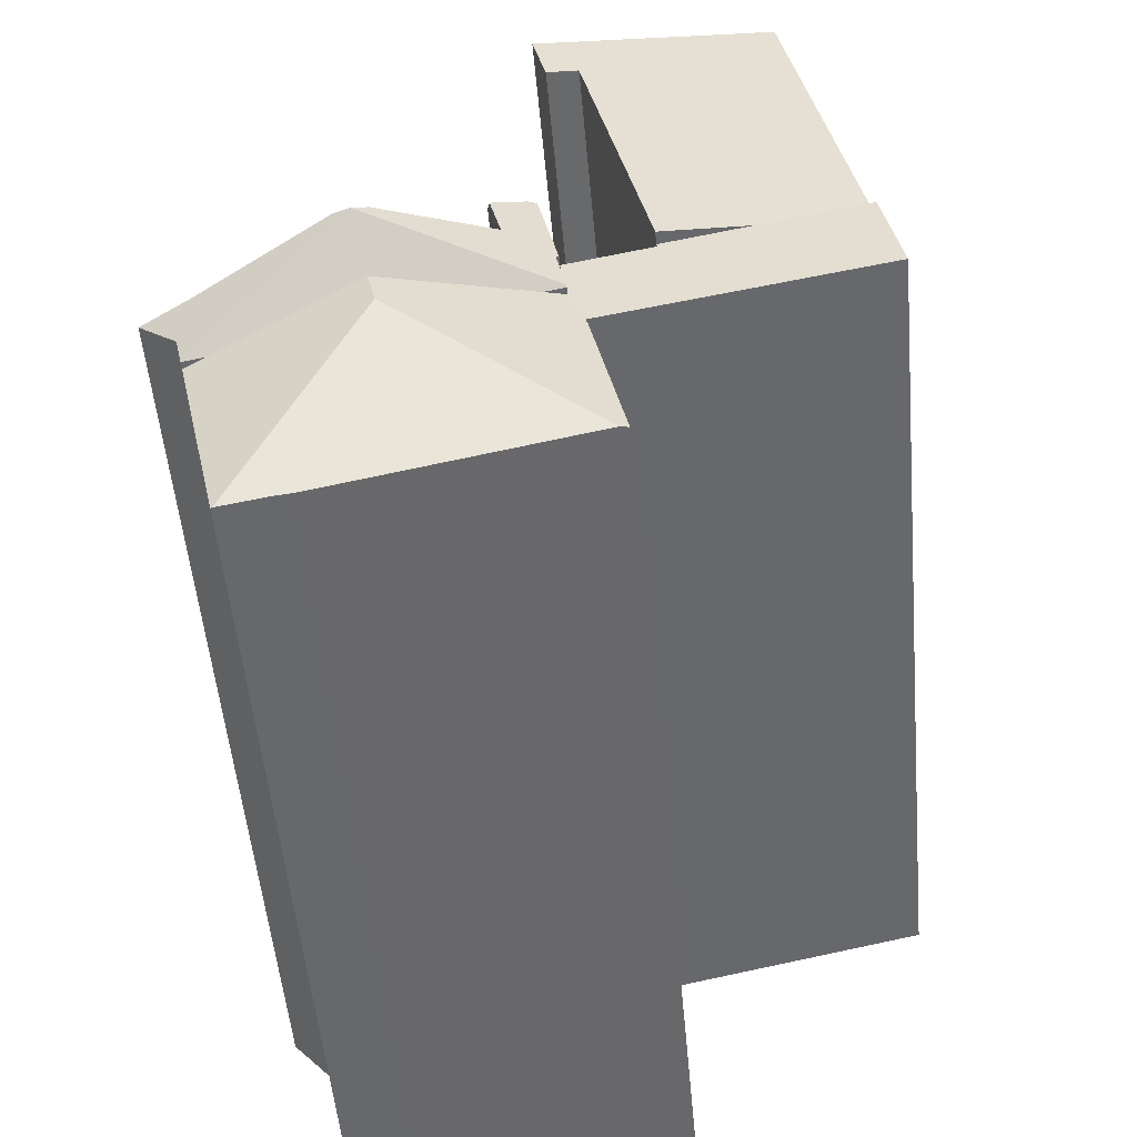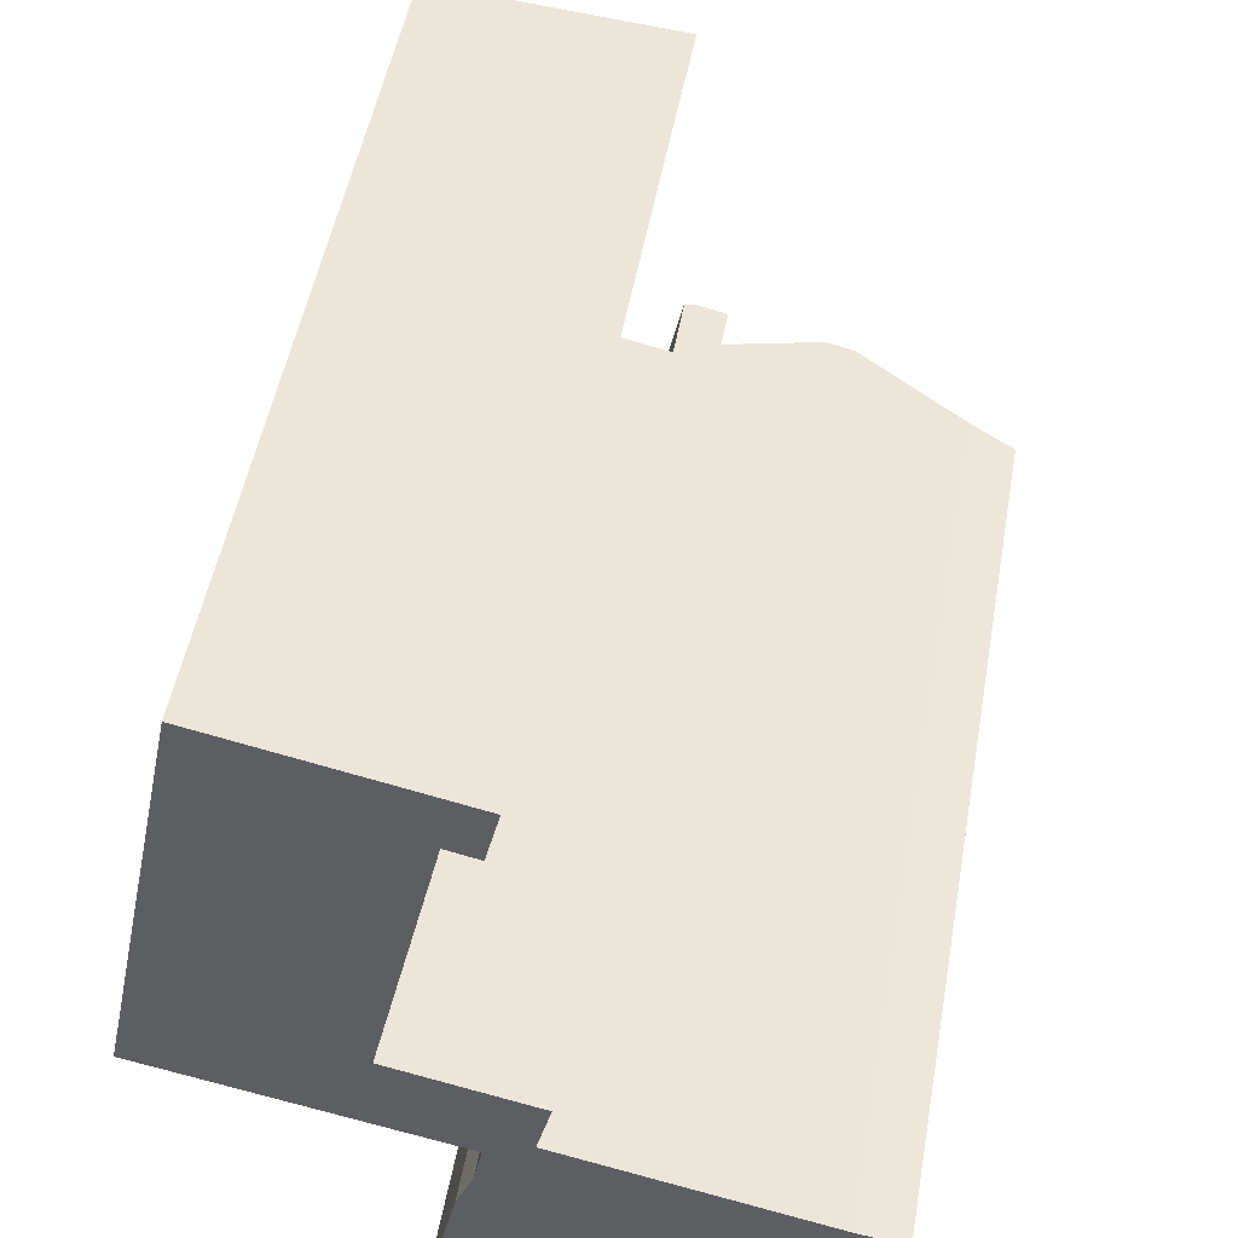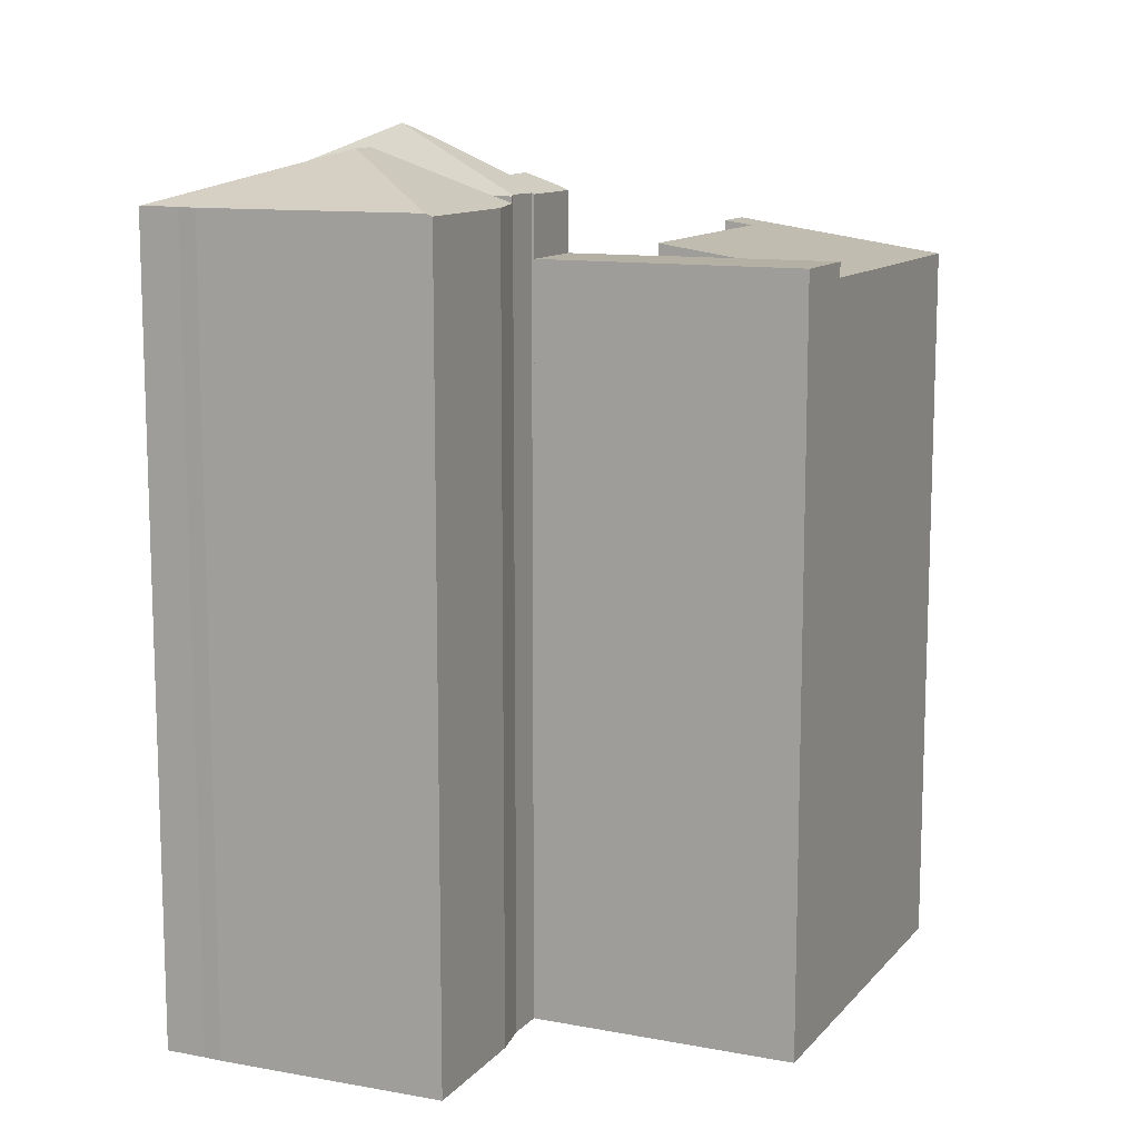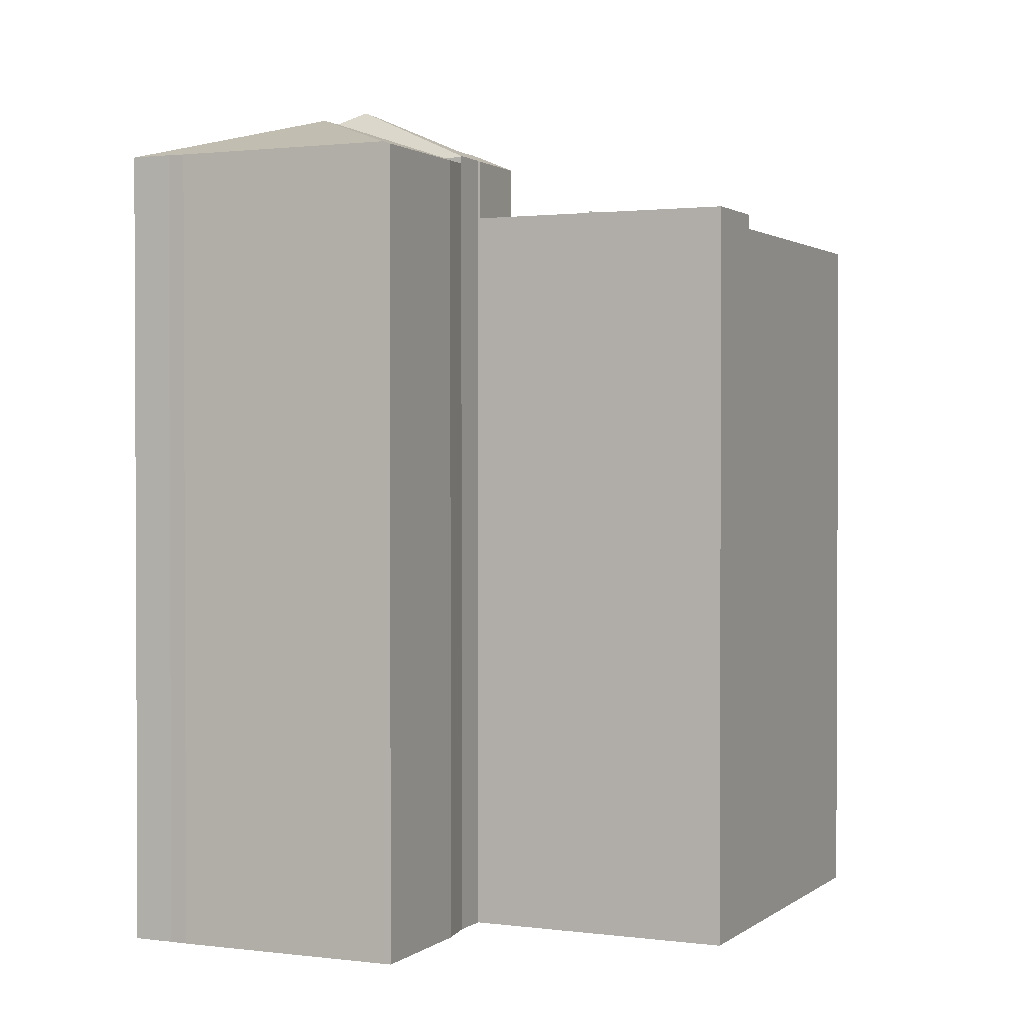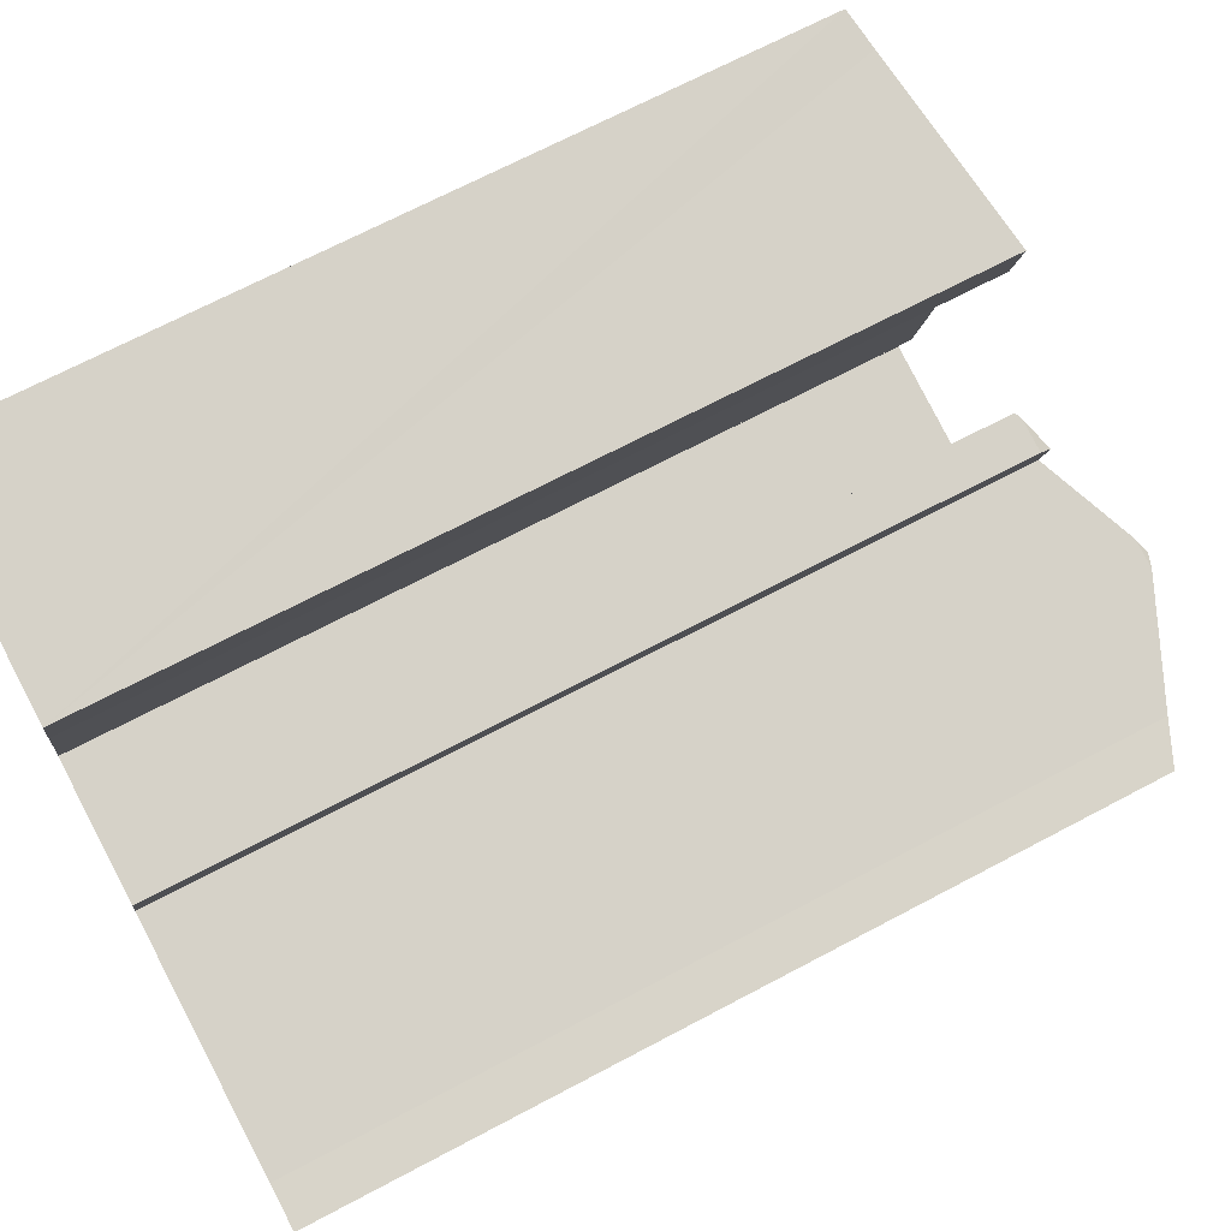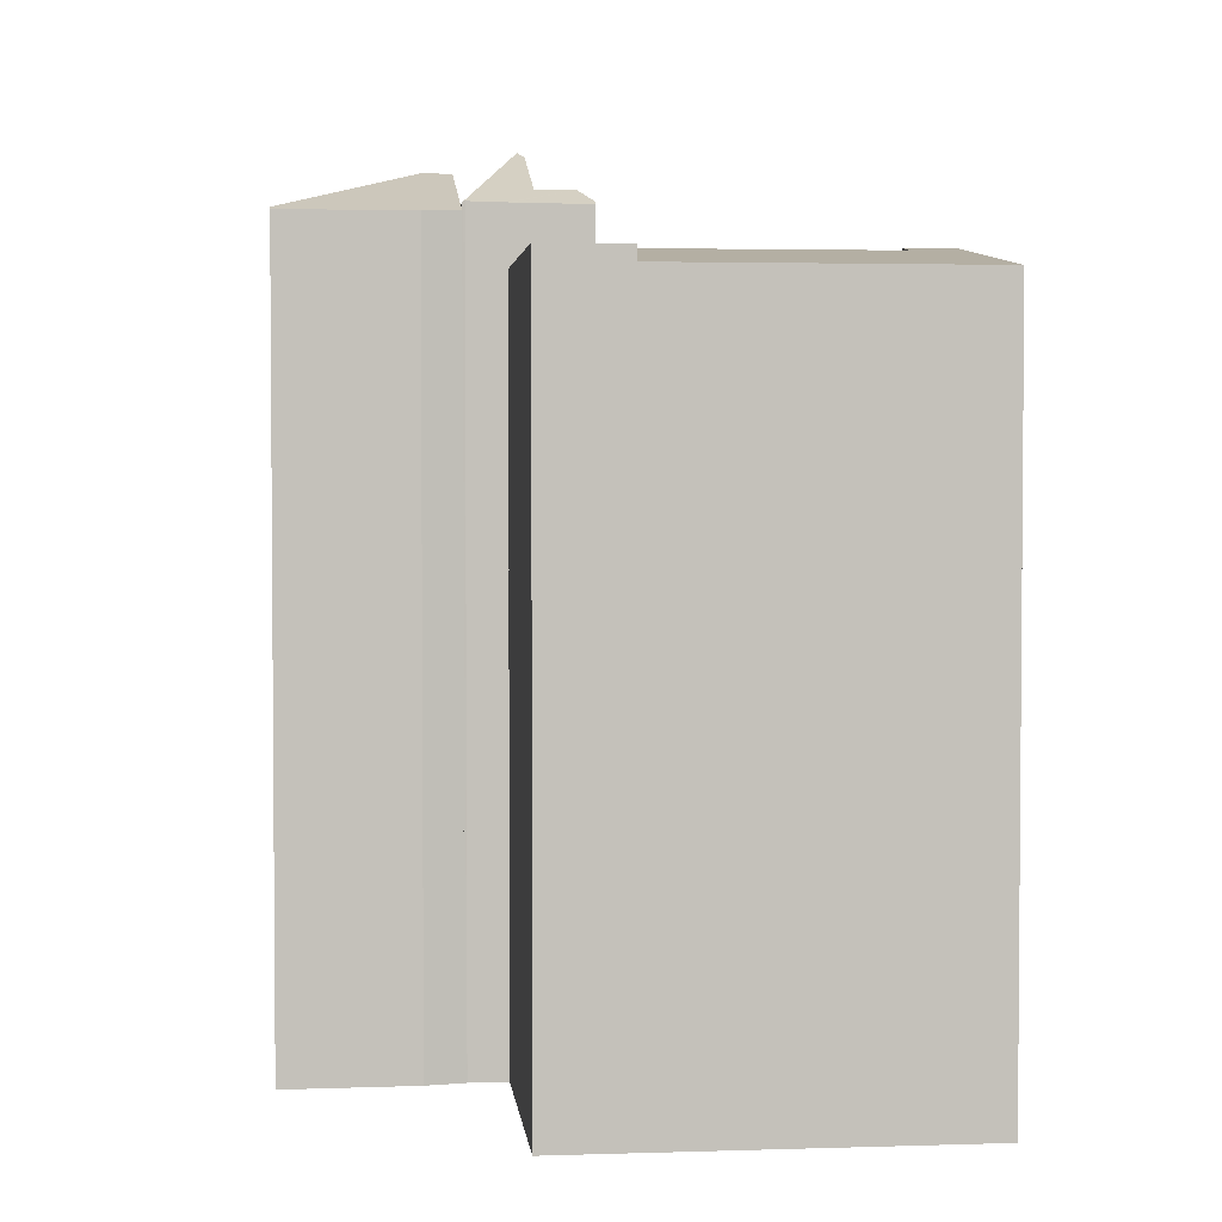
<metadata>
{"format":"obj","ext":"obj","renderer":"f3d","projection":"perspective","resolution":1024,"background":"white","views":[{"elev":-51.0,"azim":-175.0,"up":"+Z"},{"elev":49.5,"azim":10.0,"up":"+Z"},{"elev":11.6,"azim":-144.1,"up":"+Y"},{"elev":1.4,"azim":-143.6,"up":"+Y"},{"elev":68.2,"azim":61.9,"up":"+Z"},{"elev":2.8,"azim":-84.6,"up":"+Y"}]}
</metadata>
<code>
v  15.87 25.44 -10.3
v  17.09 25.42 -4.954
v  15.91 25.42 -10.31
v  12.43 26.96 -4.941
v  16.52 25.62 -4.83
v  12.64 26.96 -3.99
v  14.62 25.43 -10.05
v  14.05 25.42 -9.956
v  7.044 25.44 -8.397
v  6.905 25.39 -8.366
v  6.816 25.36 -8.346
v  7.73 25.36 -4.153
v  7.956 25.39 -3.583
v  8.177 25.42 -3.026
v  8.756 25.62 -3.151
v  17.09 3.033e-16 -4.954
v  12.64 2.443e-16 -3.99
v  8.756 1.929e-16 -3.151
v  8.177 1.853e-16 -3.026
v  16.52 2.958e-16 -4.83
v  15.91 6.315e-16 -10.31
v  14.62 6.152e-16 -10.05
v  15.87 6.31e-16 -10.3
v  14.05 6.096e-16 -9.956
v  7.044 5.142e-16 -8.397
v  6.816 5.11e-16 -8.346
v  6.905 5.123e-16 -8.366
v  7.73 2.543e-16 -4.153
v  7.956 2.194e-16 -3.583
v  8.194 25.66 -2.984
v  8.177 25.62 -3.026
v  13.06 27.62 -2.056
v  12.64 25.62 -3.99
v  17.1 25.66 -4.913
v  17.09 25.62 -4.954
v  9.143 25.72 0.722
v  8.369 25.62 -1.705
v  8.914 25.62 0.772
v  10.01 26.14 0.105
v  8.448 25.66 -1.721
v  8.21 25.67 -2.943
v  9.714 26.13 -1.126
v  12.67 27.43 -1.777
v  10.11 25.72 0.51
v  13.53 27.43 -1.967
v  17.4 25.62 -4.016
v  17.66 25.62 -2.834
v  18.36 25.32 -2.94
v  17.04 25.89 -2.739
v  17.26 25.66 -4.168
v  17.26 2.552e-16 -4.168
v  17.1 3.008e-16 -4.913
v  9.714 6.895e-17 -1.126
v  10.11 -3.123e-17 0.51
v  10.01 -6.429e-18 0.105
v  8.448 1.054e-16 -1.721
v  8.369 1.044e-16 -1.705
v  8.21 1.802e-16 -2.943
v  8.194 1.827e-16 -2.984
v  8.914 -4.727e-17 0.772
v  9.143 -4.421e-17 0.722
v  13.53 1.204e-16 -1.967
v  17.04 1.677e-16 -2.739
v  12.67 1.088e-16 -1.777
v  18.36 1.8e-16 -2.94
v  17.66 1.735e-16 -2.834
v  17.4 2.459e-16 -4.016
v  3.638 23.73 2.023
v  7.993 24.13 9.81
v  6.118 24.1 1.483
v  0.548 23.27 2.696
v  2.579 23.27 12.7
v  3.691 23.43 12.44
v  9.135 24.25 11.25
v  9.265 24.27 11.23
v  8.804 24.25 9.624
v  8.883 24.27 9.606
v  9.265 -6.874e-16 11.23
v  2.579 -7.777e-16 12.7
v  3.691 -7.617e-16 12.44
v  9.135 -6.891e-16 11.25
v  8.883 -5.882e-16 9.606
v  7.993 -6.007e-16 9.81
v  6.118 -9.081e-17 1.483
v  8.804 -5.893e-16 9.624
v  0.548 -1.651e-16 2.696
v  3.638 -1.239e-16 2.023
v  0.548 23.73 2.696
v  6.577 23.73 -1.34
v  0 23.73 1.453e-15
v  6.097 23.73 1.388
v  6.118 23.73 1.483
v  8.369 23.73 -1.705
v  7.087 23.73 1.171
v  8.914 23.73 0.772
v  6.097 -8.499e-17 1.388
v  7.087 -7.17e-17 1.171
v  0 0 0
v  6.577 8.205e-17 -1.34
g defaultobject
f 1 2 3
f 2 1 4
f 2 4 5
f 5 4 6
f 7 4 1
f 4 7 8
f 4 8 9
f 10 4 9
f 4 10 11
f 4 11 12
f 4 12 13
f 4 13 6
f 6 13 14
f 6 14 15
f 15 5 6
f 5 15 2
f 2 15 16
f 16 15 14
f 16 14 17
f 17 14 18
f 18 14 19
f 16 17 20
f 16 3 2
f 3 16 21
f 3 7 1
f 7 3 22
f 22 3 21
f 22 21 23
f 22 8 7
f 8 22 24
f 24 9 8
f 9 24 10
f 10 24 11
f 11 24 25
f 11 25 26
f 26 25 27
f 26 12 11
f 12 26 28
f 13 19 14
f 19 13 12
f 19 12 28
f 19 28 29
f 20 21 16
f 21 20 17
f 21 17 23
f 23 17 22
f 22 17 24
f 24 17 25
f 25 17 18
f 25 18 19
f 25 19 29
f 25 29 28
f 25 28 26
f 25 26 27
f 30 15 31
f 15 30 32
f 15 32 33
f 33 32 5
f 5 32 34
f 5 34 35
f 36 37 38
f 37 36 39
f 37 39 40
f 40 39 41
f 41 39 42
f 41 42 30
f 30 42 32
f 32 42 43
f 39 36 44
f 43 45 32
f 46 47 48
f 47 46 49
f 49 46 45
f 45 46 32
f 32 46 50
f 32 50 34
f 51 34 50
f 34 51 35
f 35 51 16
f 16 51 52
f 44 42 39
f 42 44 53
f 53 44 54
f 53 54 55
f 16 5 35
f 5 16 33
f 33 16 15
f 15 16 31
f 31 16 20
f 31 20 19
f 19 20 17
f 19 17 18
f 56 37 40
f 37 56 57
f 30 58 41
f 58 30 31
f 58 31 19
f 58 19 59
f 58 40 41
f 40 58 56
f 57 38 37
f 38 57 60
f 38 44 36
f 44 38 54
f 54 38 60
f 54 60 61
f 42 45 43
f 45 42 49
f 49 42 53
f 49 53 62
f 49 62 63
f 62 53 64
f 63 47 49
f 47 63 48
f 48 63 65
f 65 63 66
f 46 51 50
f 51 46 48
f 51 48 67
f 67 48 65
f 57 61 60
f 61 57 54
f 54 57 55
f 55 57 53
f 53 57 56
f 53 56 58
f 53 58 64
f 64 58 59
f 64 59 19
f 64 19 18
f 64 18 17
f 64 17 62
f 62 17 63
f 63 17 20
f 63 20 66
f 66 20 65
f 65 20 67
f 67 20 51
f 51 20 52
f 52 20 16
f 68 69 70
f 69 68 71
f 69 71 72
f 69 72 73
f 69 73 74
f 69 74 75
f 76 75 77
f 75 76 69
f 74 78 75
f 78 74 73
f 78 73 72
f 78 72 79
f 78 79 80
f 78 80 81
f 78 77 75
f 77 78 82
f 83 70 69
f 70 83 84
f 82 76 77
f 76 82 69
f 69 82 83
f 83 82 85
f 84 68 70
f 68 84 71
f 71 84 86
f 86 84 87
f 86 72 71
f 72 86 79
f 87 79 86
f 79 87 84
f 79 84 83
f 79 83 80
f 80 83 81
f 81 83 85
f 81 85 82
f 81 82 78
f 88 89 90
f 89 88 68
f 89 68 91
f 91 68 92
f 91 93 89
f 93 91 94
f 93 94 95
f 96 94 91
f 94 96 95
f 95 96 60
f 60 96 97
f 86 68 88
f 68 86 92
f 92 86 84
f 84 86 87
f 60 93 95
f 93 60 57
f 84 91 92
f 91 84 96
f 57 89 93
f 89 57 90
f 90 57 98
f 98 57 99
f 98 88 90
f 88 98 86
f 60 99 57
f 99 60 97
f 99 97 98
f 98 97 96
f 98 96 84
f 98 84 87
f 98 87 86

</code>
